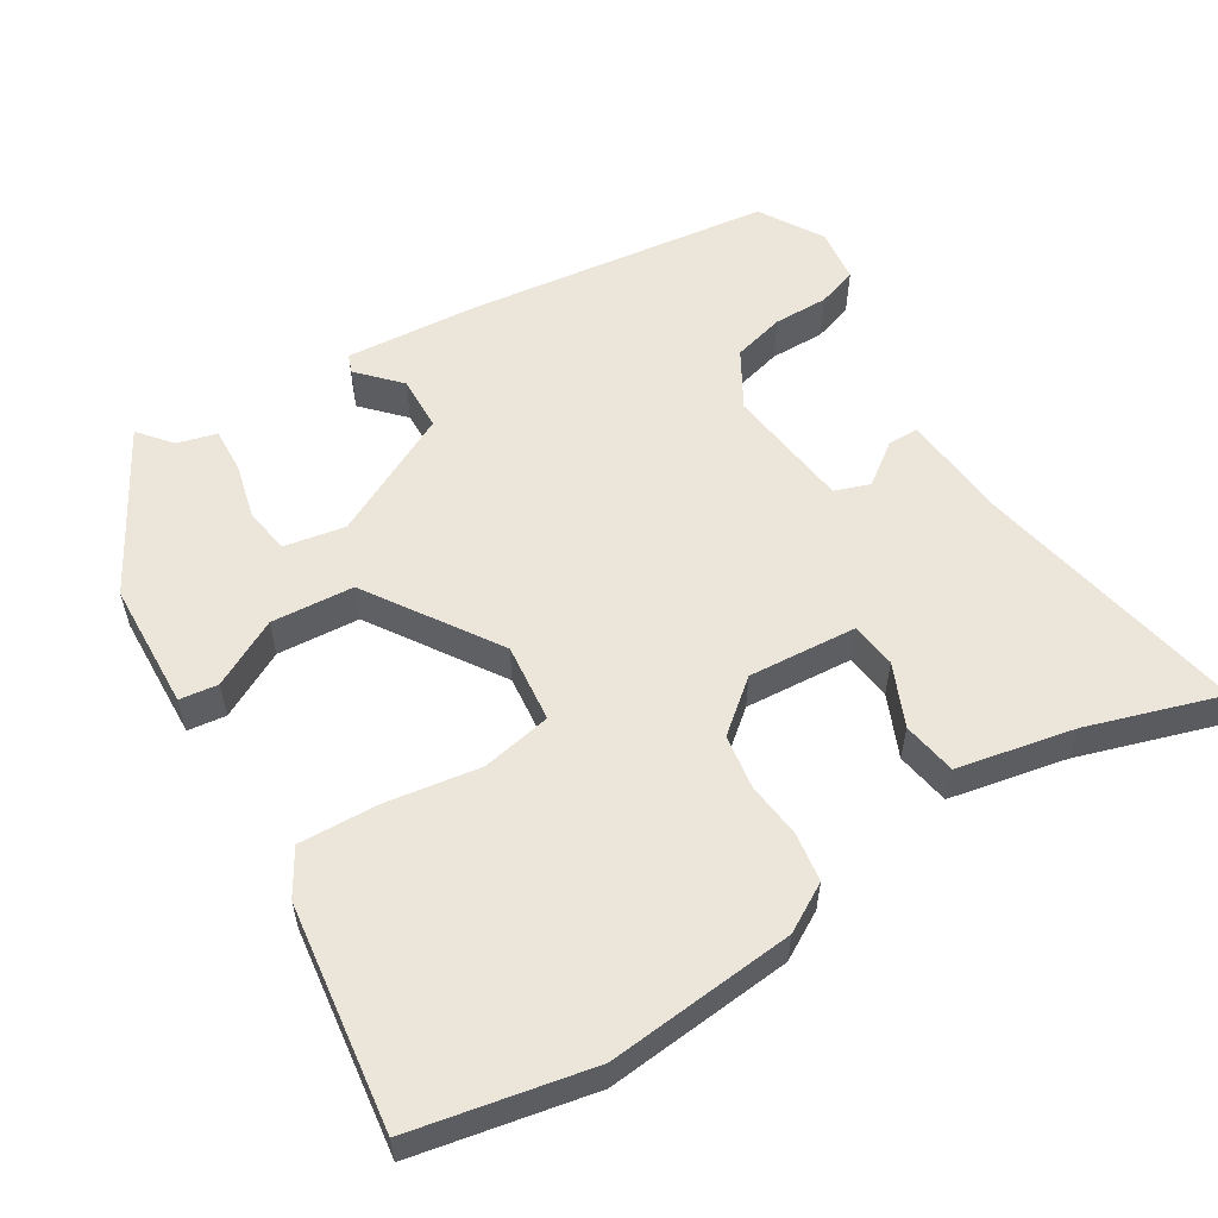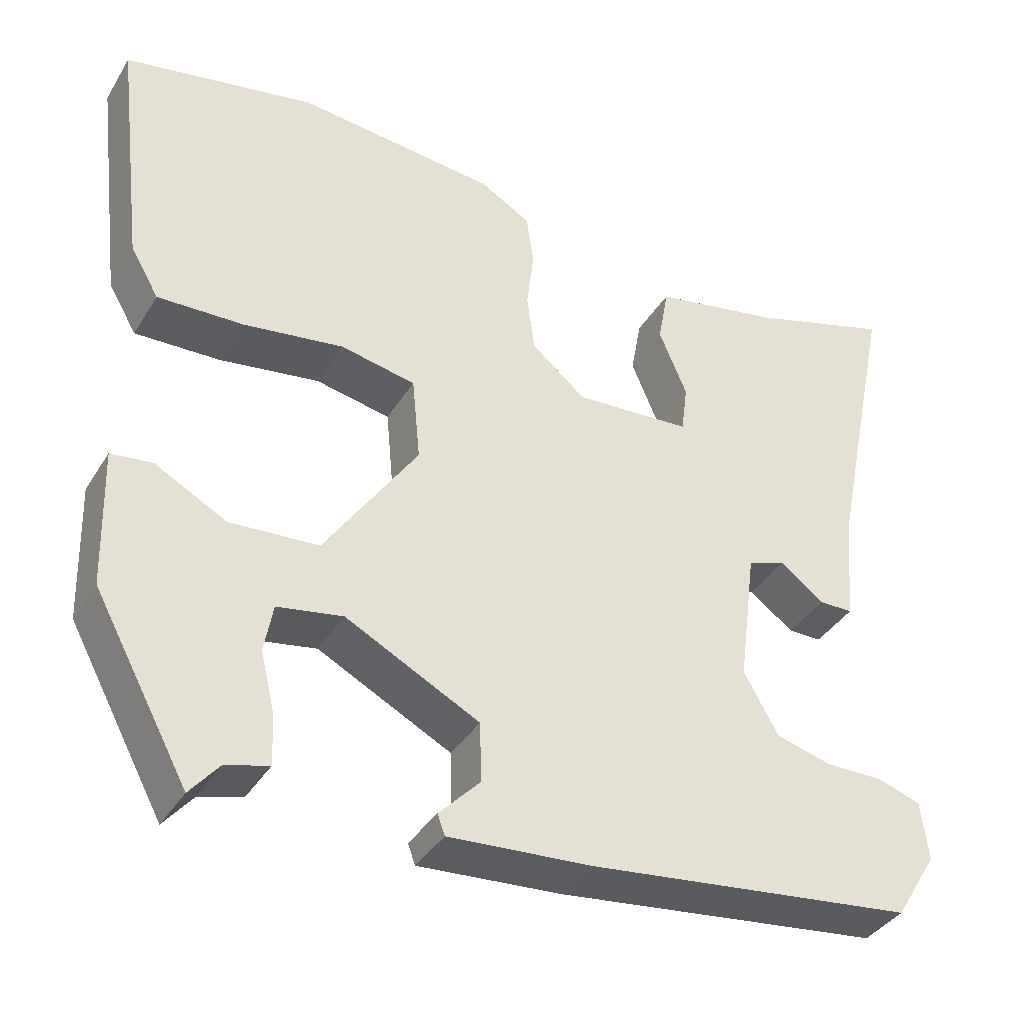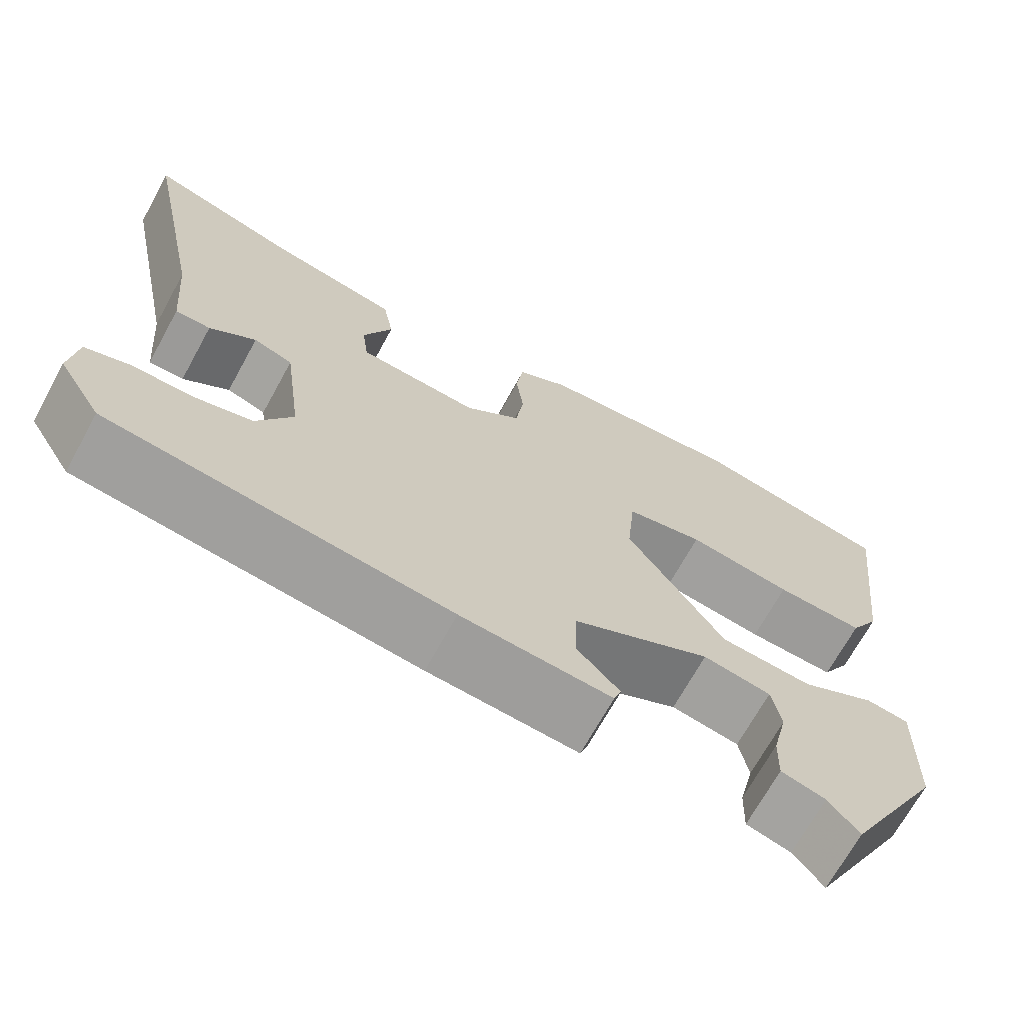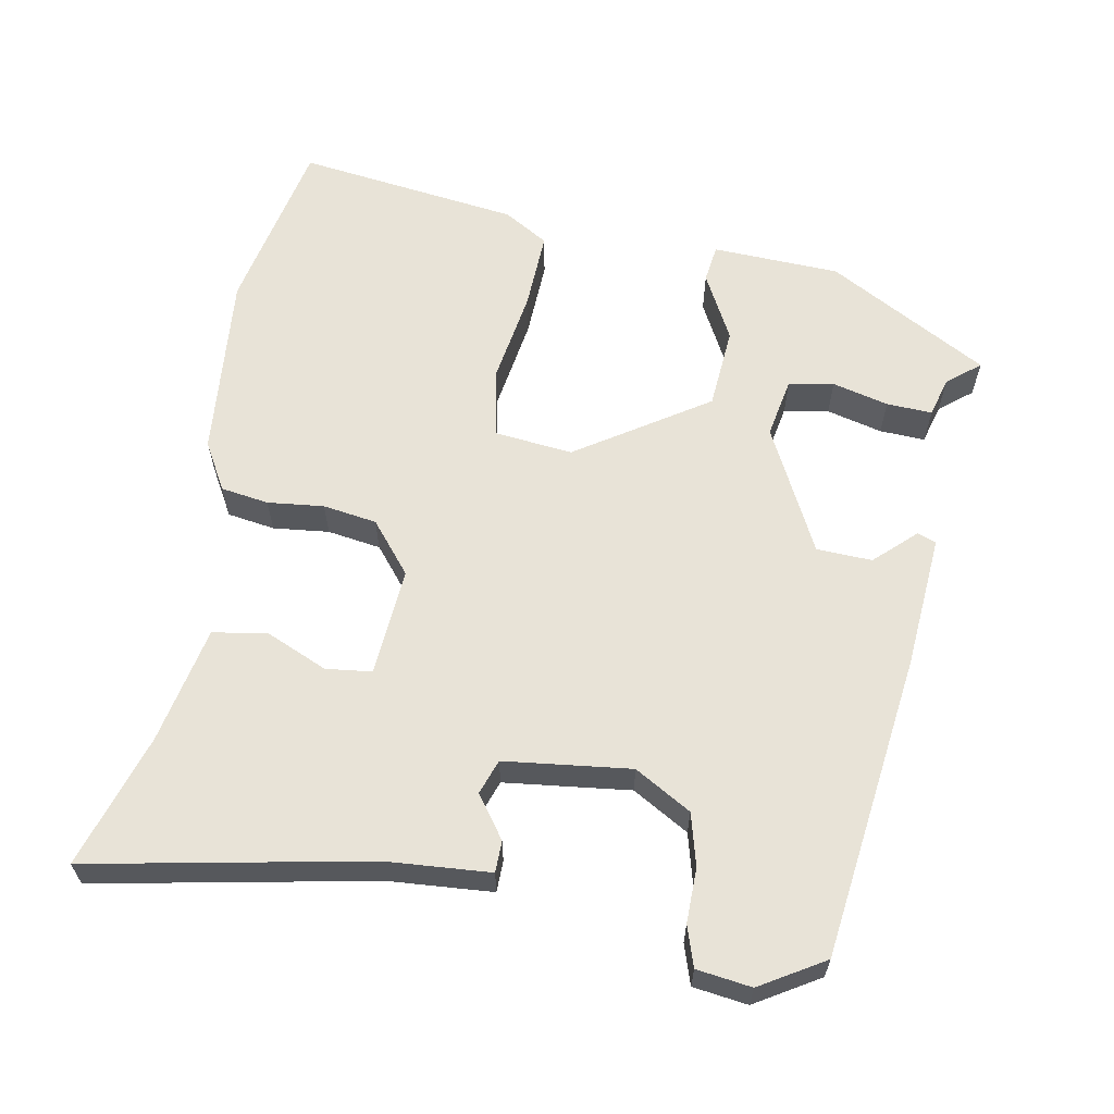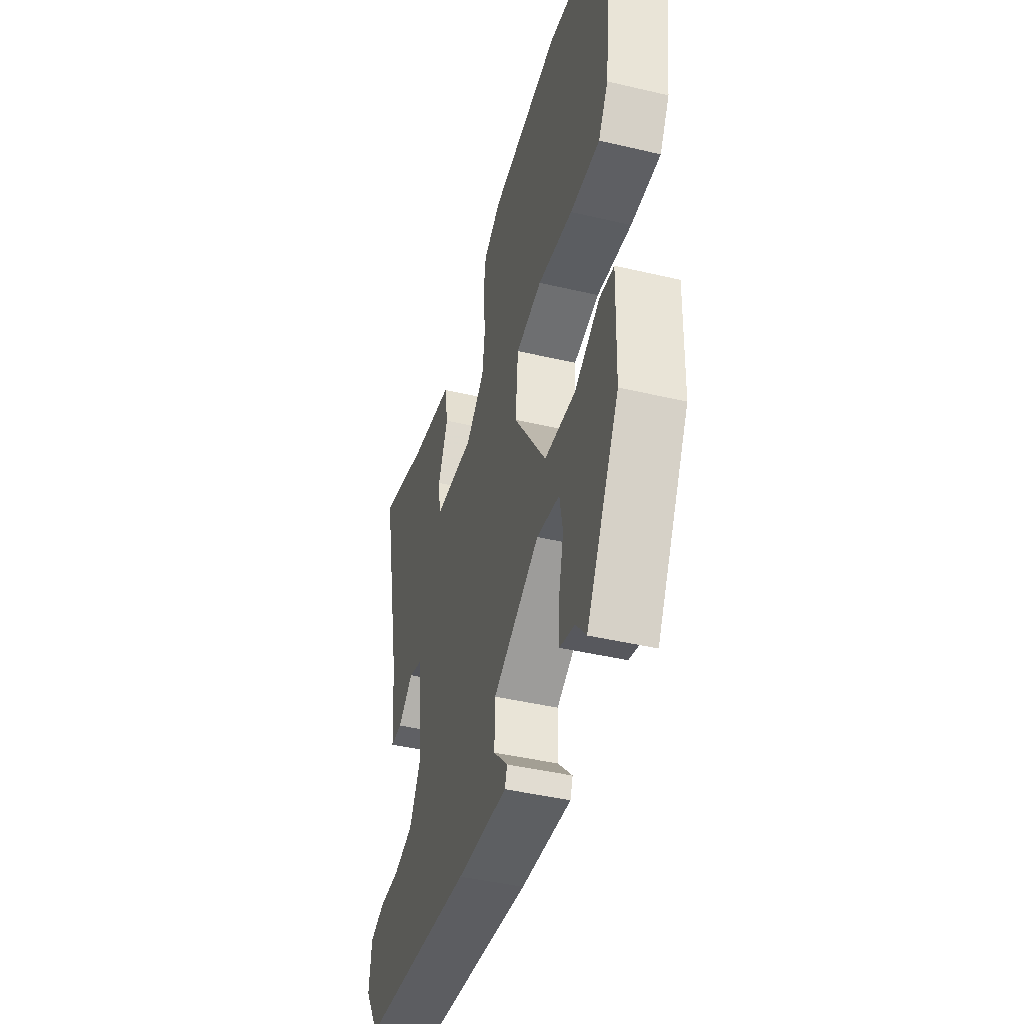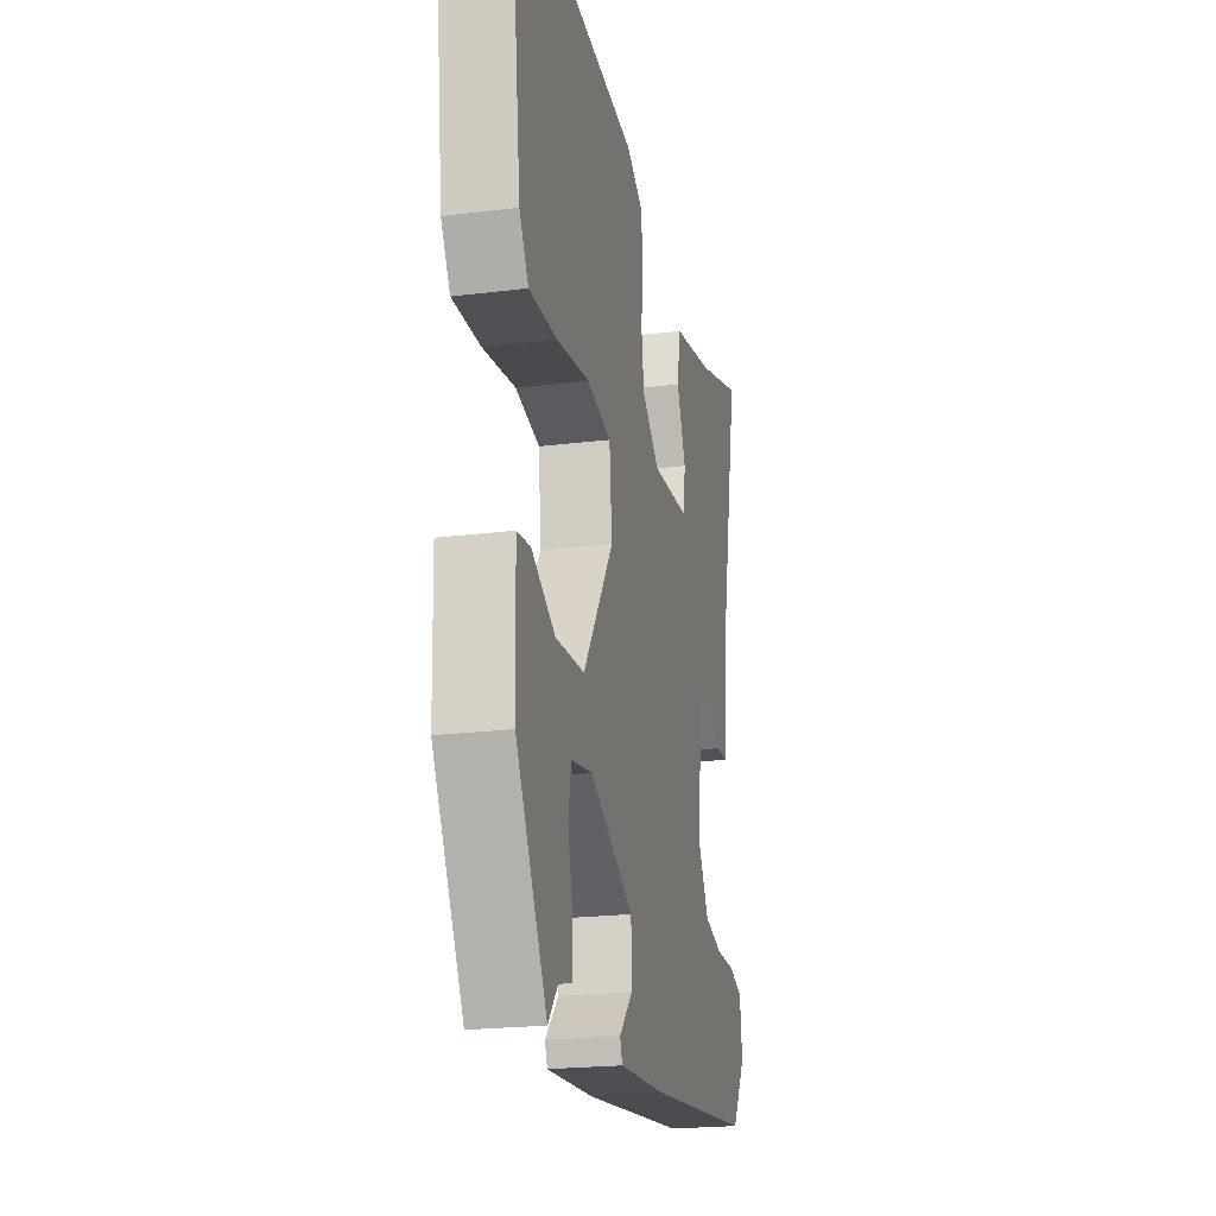
<metadata>
{"format":"obj","ext":"obj","renderer":"f3d","projection":"perspective","resolution":1024,"background":"white","views":[{"elev":56.3,"azim":-30.9,"up":"+Y"},{"elev":-37.6,"azim":-28.1,"up":"+Z"},{"elev":-69.3,"azim":151.2,"up":"+Z"},{"elev":61.8,"azim":101.1,"up":"+Y"},{"elev":-43.2,"azim":-105.6,"up":"+Z"},{"elev":-21.4,"azim":-77.5,"up":"+Z"}]}
</metadata>
<code>
v -0.556 0.07 0.489
v -0.319 0.07 0.534
v -0.07 0.07 0.508
v -0.007 0.07 0.471
v 0.002 0.07 0.407
v -0.007 0.07 0.332
v 0.003 0.07 0.26
v 0.07 0.07 0.204
v 0.215 0.07 0.213
v 0.223 0.07 0.274
v 0.188 0.07 0.357
v 0.201 0.07 0.429
v 0.358 0.07 0.459
v 0.536 0.07 0.513
v 0.46 0.07 0.144
v 0.448 0.07 0.006
v 0.406 0.07 0.006
v 0.351 0.07 0.047
v 0.304 0.07 0.031
v 0.282 0.07 -0.137
v 0.325 0.07 -0.213
v 0.394 0.07 -0.232
v 0.467 0.07 -0.232
v 0.52 0.07 -0.25
v 0.529 0.07 -0.323
v 0.477 0.07 -0.407
v 0.071 0.07 -0.454
v -0.108 0.07 -0.466
v -0.117 0.07 -0.441
v -0.066 0.07 -0.388
v -0.068 0.07 -0.314
v -0.234 0.07 -0.228
v -0.315 0.07 -0.242
v -0.326 0.07 -0.302
v -0.308 0.07 -0.377
v -0.306 0.07 -0.438
v -0.359 0.07 -0.452
v -0.395 0.07 -0.495
v -0.512 0.07 -0.28
v -0.517 0.07 -0.109
v -0.466 0.07 -0.103
v -0.377 0.07 -0.151
v -0.267 0.07 -0.144
v -0.151 0.07 0.028
v -0.161 0.07 0.133
v -0.254 0.07 0.152
v -0.379 0.07 0.134
v -0.485 0.07 0.131
v -0.52 0.07 0.191
v -0.556 0 0.489
v -0.319 0 0.534
v -0.07 0 0.508
v -0.007 0 0.471
v 0.002 0 0.407
v -0.007 0 0.332
v 0.003 0 0.26
v 0.07 0 0.204
v 0.215 0 0.213
v 0.223 0 0.274
v 0.188 0 0.357
v 0.201 0 0.429
v 0.358 0 0.459
v 0.536 0 0.513
v 0.46 0 0.144
v 0.448 0 0.006
v 0.406 0 0.006
v 0.351 0 0.047
v 0.304 0 0.031
v 0.282 0 -0.137
v 0.325 0 -0.213
v 0.394 0 -0.232
v 0.467 0 -0.232
v 0.52 0 -0.25
v 0.529 0 -0.323
v 0.477 0 -0.407
v 0.071 0 -0.454
v -0.108 0 -0.466
v -0.117 0 -0.441
v -0.066 0 -0.388
v -0.068 0 -0.314
v -0.234 0 -0.228
v -0.315 0 -0.242
v -0.326 0 -0.302
v -0.308 0 -0.377
v -0.306 0 -0.438
v -0.359 0 -0.452
v -0.395 0 -0.495
v -0.512 0 -0.28
v -0.517 0 -0.109
v -0.466 0 -0.103
v -0.377 0 -0.151
v -0.267 0 -0.144
v -0.151 0 0.028
v -0.161 0 0.133
v -0.254 0 0.152
v -0.379 0 0.134
v -0.485 0 0.131
v -0.52 0 0.191
f 46 47 48 49
f 46 49 1 2
f 45 46 2 3
f 44 45 3 4
f 39 40 41 42
f 37 38 39 42
f 34 35 36 37
f 33 34 37 42
f 32 33 42 43
f 27 28 29 30
f 27 30 31
f 26 27 31
f 22 23 24 25
f 21 22 25 26
f 15 16 17 18
f 13 14 15 18
f 13 18 19
f 10 11 12 13
f 9 10 13 19
f 8 9 19 20
f 44 4 5 6
f 44 6 7
f 31 32 43 44
f 21 26 31 44
f 20 21 44
f 7 8 20 44
f 98 97 96 95
f 51 50 98 95
f 52 51 95 94
f 53 52 94 93
f 91 90 89 88
f 91 88 87 86
f 86 85 84 83
f 91 86 83 82
f 92 91 82 81
f 79 78 77 76
f 80 79 76
f 80 76 75
f 74 73 72 71
f 75 74 71 70
f 67 66 65 64
f 67 64 63 62
f 68 67 62
f 62 61 60 59
f 68 62 59 58
f 69 68 58 57
f 55 54 53 93
f 56 55 93
f 93 92 81 80
f 93 80 75 70
f 93 70 69
f 93 69 57 56
f 1 50 51 2
f 2 51 52 3
f 3 52 53 4
f 4 53 54 5
f 5 54 55 6
f 6 55 56 7
f 7 56 57 8
f 8 57 58 9
f 9 58 59 10
f 10 59 60 11
f 11 60 61 12
f 12 61 62 13
f 13 62 63 14
f 14 63 64 15
f 15 64 65 16
f 16 65 66 17
f 17 66 67 18
f 18 67 68 19
f 19 68 69 20
f 20 69 70 21
f 21 70 71 22
f 22 71 72 23
f 23 72 73 24
f 24 73 74 25
f 25 74 75 26
f 26 75 76 27
f 27 76 77 28
f 28 77 78 29
f 29 78 79 30
f 30 79 80 31
f 31 80 81 32
f 32 81 82 33
f 33 82 83 34
f 34 83 84 35
f 35 84 85 36
f 36 85 86 37
f 37 86 87 38
f 38 87 88 39
f 39 88 89 40
f 40 89 90 41
f 41 90 91 42
f 42 91 92 43
f 43 92 93 44
f 44 93 94 45
f 45 94 95 46
f 46 95 96 47
f 47 96 97 48
f 48 97 98 49
f 49 98 50 1

</code>
